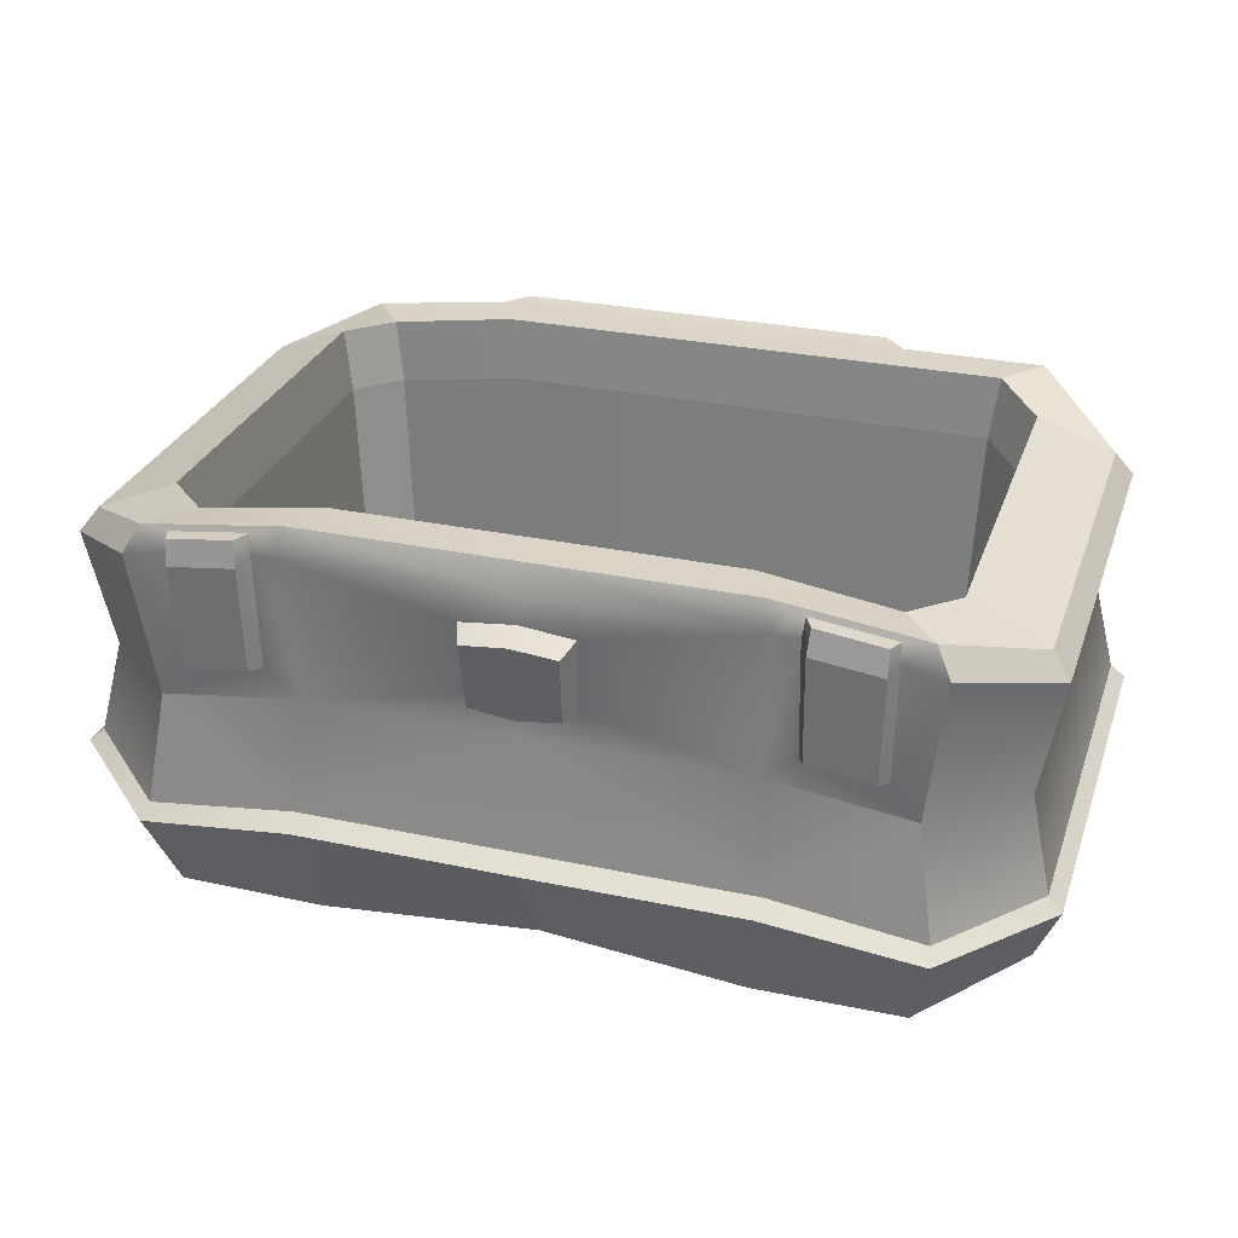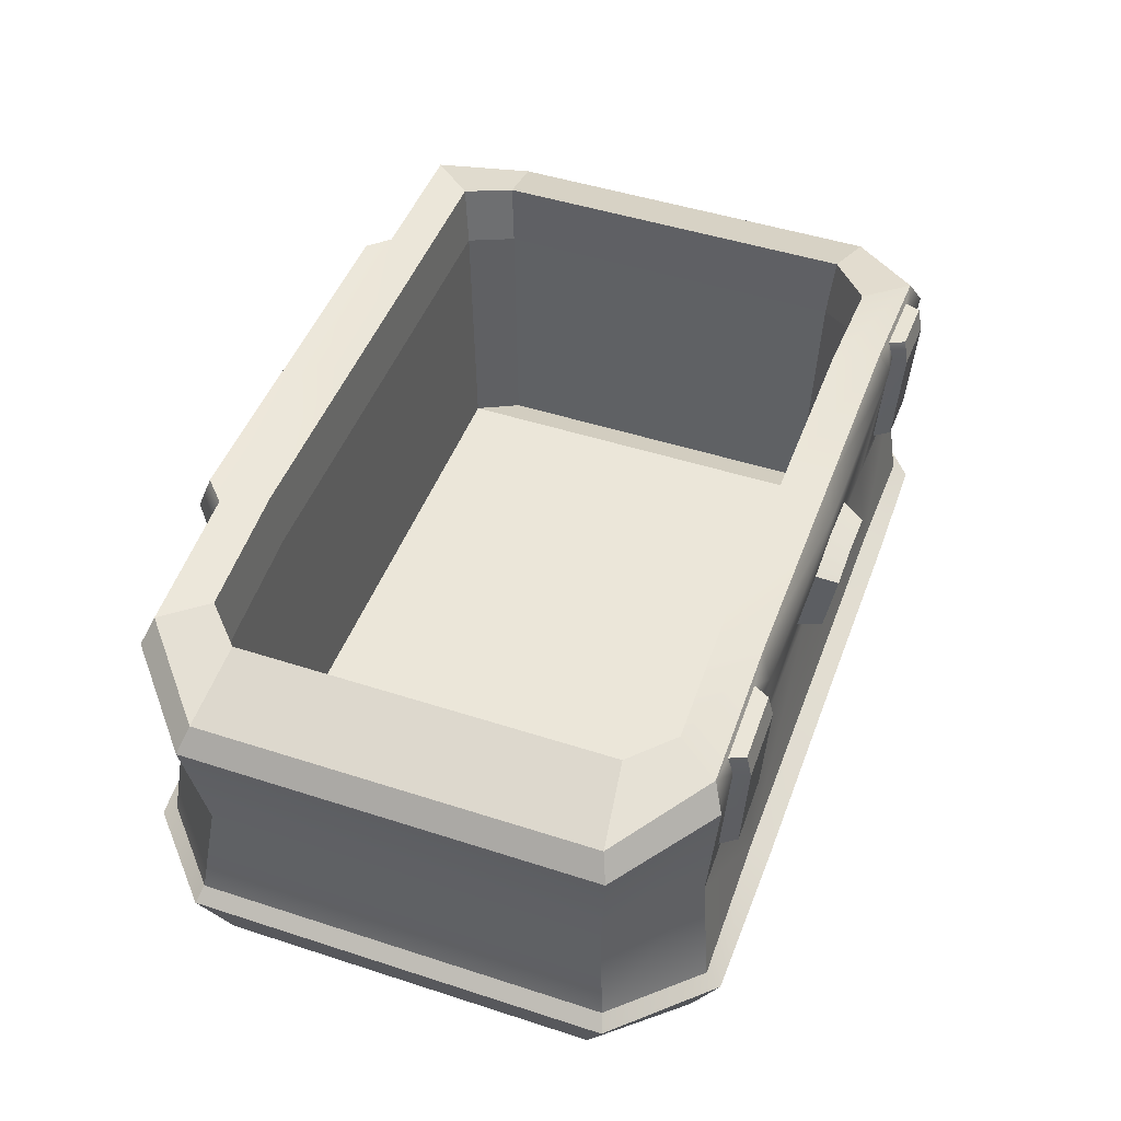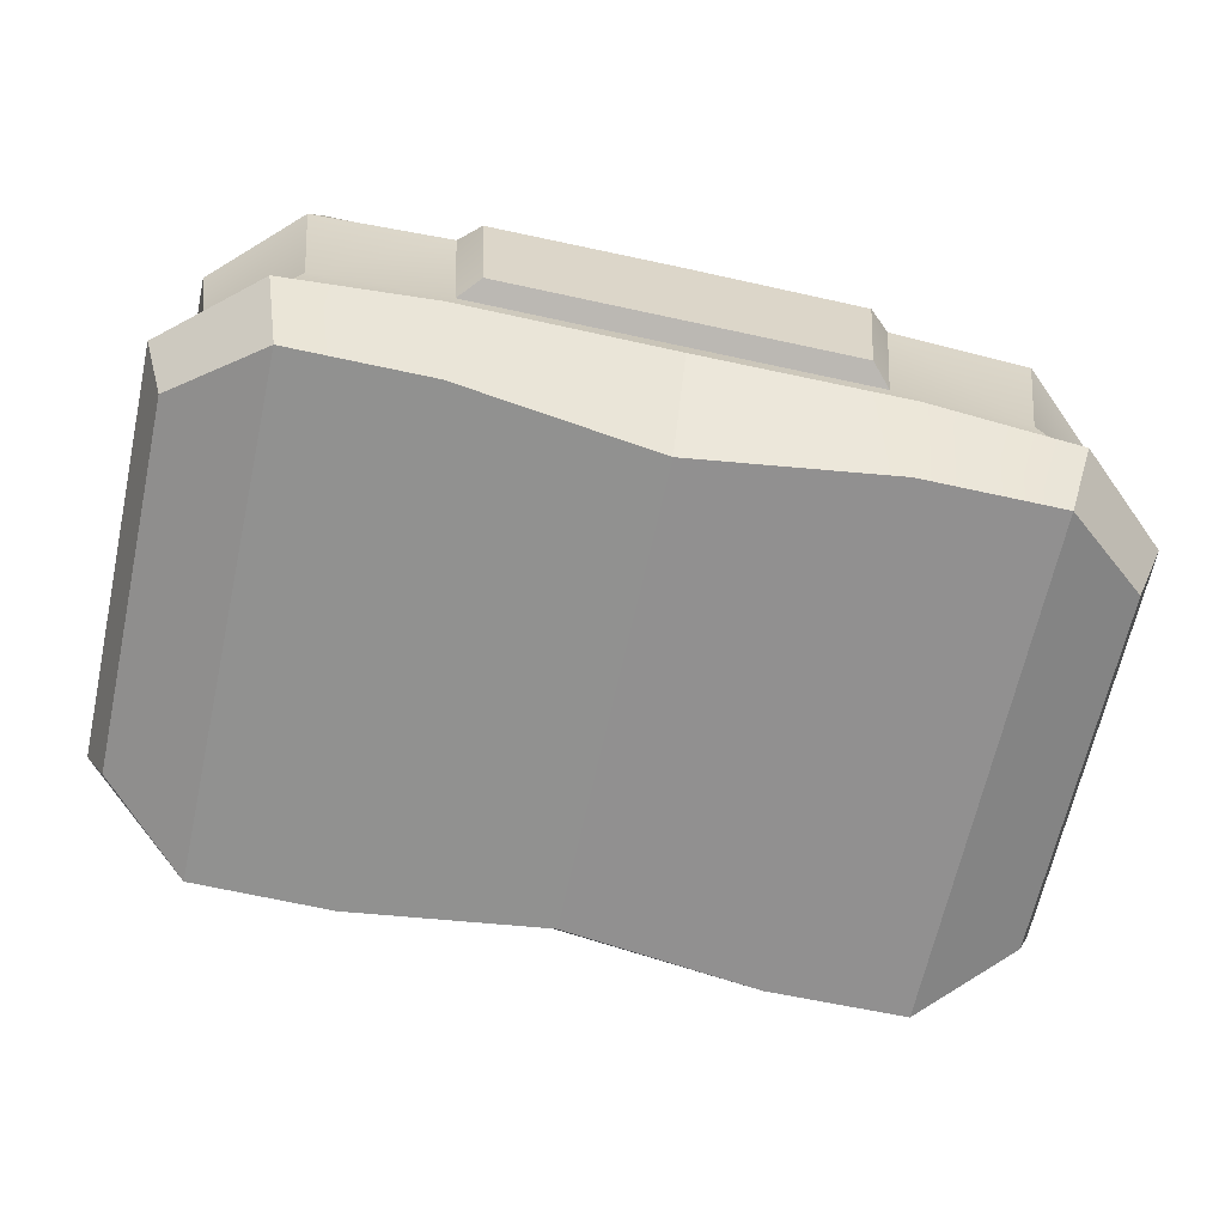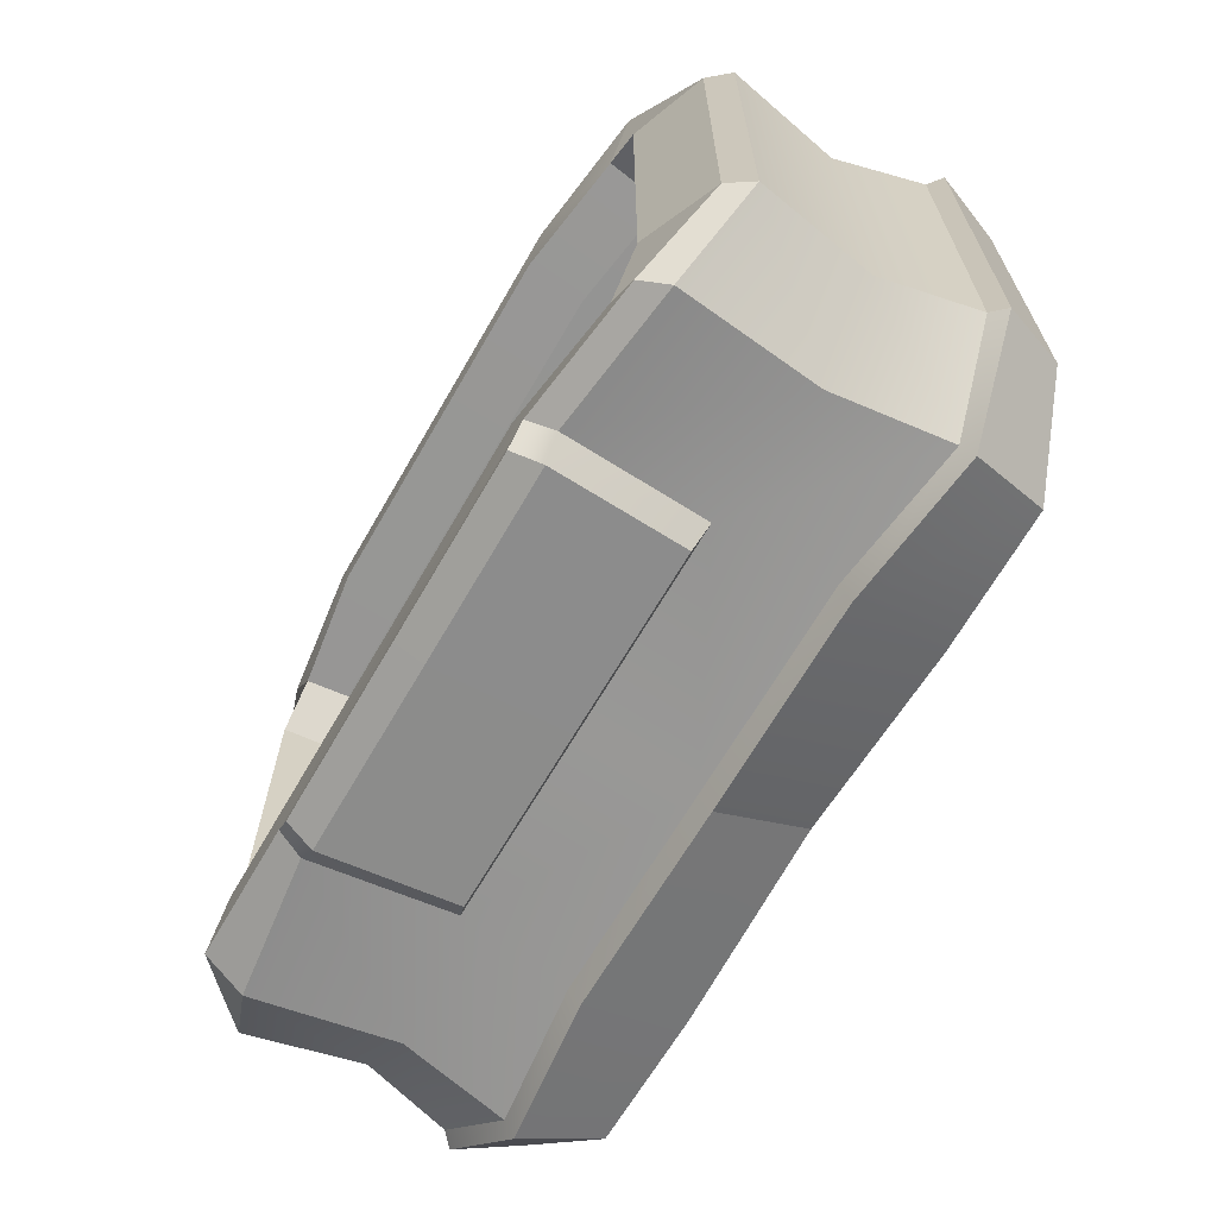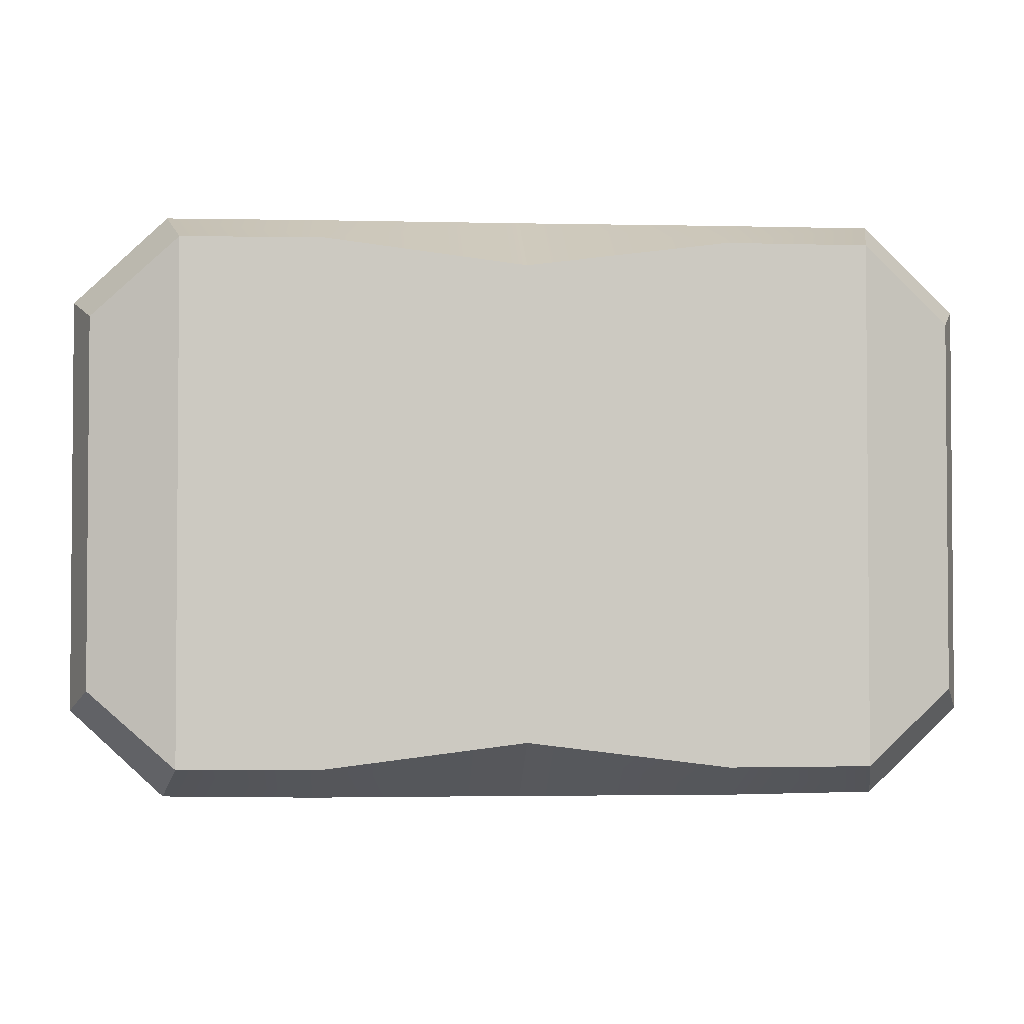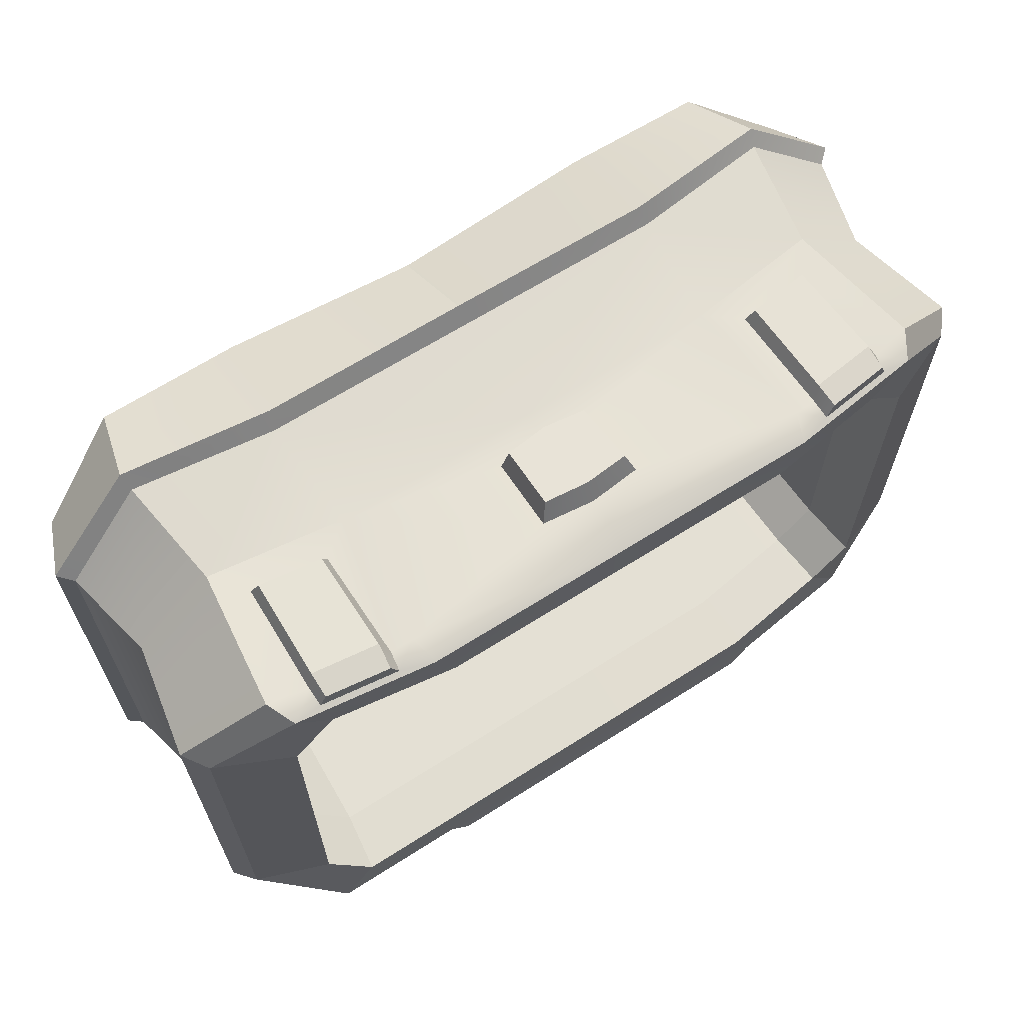
<metadata>
{"format":"obj","ext":"obj","renderer":"f3d","projection":"perspective","resolution":1024,"background":"white","views":[{"elev":29.0,"azim":17.6,"up":"+Y"},{"elev":47.6,"azim":-69.9,"up":"+Y"},{"elev":-65.8,"azim":167.6,"up":"+Y"},{"elev":-66.2,"azim":-120.0,"up":"+Z"},{"elev":-2.7,"azim":-4.4,"up":"+Z"},{"elev":64.9,"azim":147.3,"up":"+Z"}]}
</metadata>
<code>
v 0.1195 0.1399 0.1016
v 0.1199 0.1332 0.1039
v 0.0897 0.1369 0.1038
v 0.09046 0.1437 0.1017
v 0.08981 0.09407 0.101
v 0.1186 0.09028 0.101
v 0.1171 0.1403 0.1074
v 0.1173 0.1312 0.1094
v 0.09253 0.1343 0.1094
v 0.09336 0.1434 0.1075
v 0.09241 0.09559 0.1072
v 0.116 0.09249 0.1072
v 0.1299 0.1406 0.1007
v 0.1352 0.1308 0.1048
v 0.08114 0.1376 0.1048
v 0.07796 0.1474 0.1007
v 0.07727 0.08349 0.09984
v 0.1288 0.07671 0.09984
v -0.1195 0.1399 0.1016
v -0.1199 0.1332 0.1039
v -0.0897 0.1369 0.1038
v -0.09046 0.1437 0.1017
v -0.08981 0.09407 0.101
v -0.1186 0.09028 0.101
v -0.1171 0.1403 0.1074
v -0.1173 0.1312 0.1094
v -0.09253 0.1343 0.1094
v -0.09336 0.1434 0.1075
v -0.09241 0.09559 0.1072
v -0.116 0.09249 0.1072
v -0.1299 0.1406 0.1007
v -0.1352 0.1308 0.1048
v -0.08114 0.1376 0.1048
v -0.07796 0.1474 0.1007
v -0.07727 0.08349 0.09984
v -0.1288 0.07671 0.09984
v -0.1607 0.1291 0.07348
v 0.1607 0.1291 0.07348
v -0.1607 0.1291 -0.07358
v 0.1607 0.1291 -0.07358
v -0.1325 0.1406 0.06987
v 0.1325 0.1406 0.06987
v 0.1325 0.1406 -0.06997
v -0.1325 0.1406 -0.06997
v -0.1246 0.02561 0.06571
v 0.1246 0.02561 0.06571
v 0.1246 0.02561 -0.0658
v -0.1246 0.02561 -0.0658
v -0 0.03239 -0.07958
v -0 0.03239 0.07948
v -0 0.1474 0.08452
v -0 0.1474 0.1007
v -0 0.1474 -0.1008
v -0 0.1474 -0.08462
v -0.1099 0.02561 -0.07958
v -0.1099 0.02561 0.07948
v -0.1168 0.1406 0.08452
v -0.1299 0.1406 -0.1008
v -0.1168 0.1406 -0.08462
v 0.1168 0.1406 0.08452
v 0.1099 0.03239 0.07948
v 0.1099 0.03239 -0.07958
v 0.1168 0.1474 -0.08462
v 0.1299 0.1474 -0.1008
v -0.1672 0.1205 0.07648
v -0 0.1376 0.1048
v 0.1672 0.1205 0.07648
v 0.1672 0.1205 -0.07657
v 0.1352 0.1308 -0.1049
v -0.1352 0.1308 -0.1049
v -0.1672 0.1205 -0.07657
v -0 0.1244 0.08243
v -0.1139 0.1176 0.08243
v -0.1292 0.1176 0.06814
v -0.1292 0.1176 -0.06824
v -0.1139 0.1176 -0.08253
v -0 0.1244 -0.08253
v 0.1139 0.1244 -0.08253
v 0.1292 0.1176 -0.06824
v 0.1292 0.1176 0.06814
v 0.1139 0.1244 0.08243
v -0.1672 0.04199 0.07648
v -0.1352 0.0352 0.1048
v -0 0.04198 0.1048
v 0.1352 0.0352 0.1048
v 0.1672 0.04199 0.07648
v 0.1672 0.04199 -0.07657
v 0.1352 0.0352 -0.1049
v -0 0.04198 -0.1049
v -0.1352 0.0352 -0.1049
v -0.1672 0.04199 -0.07657
v 0.1593 0.07631 -0.07292
v 0.1593 0.07631 0.07283
v -0 0.08349 0.09984
v -0.1593 0.07631 0.07283
v -0.1593 0.07631 -0.07292
v -0.1288 0.07671 -0.09994
v -0 0.08349 -0.09994
v 0.1288 0.07671 -0.09994
v -0.07009 0.1474 -0.08462
v -0.06836 0.1244 -0.08253
v -0.06592 0.03239 -0.07958
v -0.06592 0.03239 0.07948
v -0.06836 0.1244 0.08243
v -0.07009 0.1474 0.08452
v -0.08114 0.04198 0.1048
v -0.08114 0.04198 -0.1049
v -0.07727 0.08349 -0.09994
v -0.08114 0.1376 -0.1049
v -0.07796 0.1474 -0.1008
v 0.07009 0.1474 -0.08462
v 0.06836 0.1244 -0.08253
v 0.06592 0.03239 -0.07958
v 0.06592 0.03239 0.07948
v 0.06836 0.1244 0.08243
v 0.07009 0.1474 0.08452
v 0.08114 0.04198 0.1048
v 0.08114 0.04198 -0.1049
v 0.07727 0.08349 -0.09994
v 0.08114 0.1376 -0.1049
v 0.07796 0.1474 -0.1008
v -0 0.1369 -0.1128
v -0.0728 0.1368 -0.1125
v -0.06995 0.148 -0.1085
v -0 0.148 -0.1085
v -0.06933 0.08606 -0.1084
v -0 0.08606 -0.1084
v 0.06933 0.08606 -0.1084
v 0.0728 0.1368 -0.1125
v 0.06995 0.148 -0.1085
v -0.01965 0.125 0.1047
v -0 0.1272 0.1047
v -0.01875 0.09609 0.1
v -0 0.09395 0.1
v 0.01965 0.125 0.1047
v 0.01875 0.09609 0.1
v -0.01674 0.1215 0.1128
v -0 0.1231 0.1128
v -0.01597 0.09687 0.1088
v -0 0.09484 0.1088
v 0.01674 0.1215 0.1128
v 0.01597 0.09687 0.1088
v 0.0759 0.000355 0.09864
v 0.0759 0.000355 -0.09874
v 0.1292 0.000661 -0.09854
v 0.1292 0.000661 0.09845
v -0.0759 0.000355 0.09864
v -0.0759 0.000355 -0.09874
v -0 0 -0.08919
v -0 0 0.08909
v -0.1634 0.01312 -0.0701
v -0.1292 0.000661 -0.09854
v -0.1292 0.000661 0.09845
v -0.1634 0.01312 0.07
v 0.1634 0.01312 -0.0701
v 0.1634 0.01312 0.07
v -0.1365 0.03083 0.1106
v -0.1724 0.03722 0.07826
v -0.07979 0.03781 0.1121
v -0 0.03747 0.112
v 0.07979 0.03781 0.1121
v 0.1365 0.03083 0.1106
v 0.1724 0.03722 0.07826
v 0.1724 0.03721 -0.07835
v 0.1365 0.03083 -0.1107
v 0.07979 0.03781 -0.1122
v -0.07979 0.03781 -0.1122
v -0 0.03747 -0.1121
v -0.1365 0.03083 -0.1107
v -0.1724 0.03721 -0.07835
f 7 10 9 8
f 11 12 8 9
f 13 1 2 14
f 15 3 4 16
f 16 4 1 13
f 17 5 3 15
f 14 2 6 18
f 18 6 5 17
f 1 7 8 2
f 3 9 10 4
f 4 10 7 1
f 5 11 9 3
f 2 8 12 6
f 6 12 11 5
f 25 26 27 28
f 29 27 26 30
f 31 32 20 19
f 33 34 22 21
f 34 31 19 22
f 35 33 21 23
f 32 36 24 20
f 36 35 23 24
f 19 20 26 25
f 21 22 28 27
f 22 19 25 28
f 23 21 27 29
f 20 24 30 26
f 24 23 29 30
f 113 114 61 62
f 69 120 121 64
f 143 144 145 146
f 67 68 40 38
f 71 65 37 39
f 116 16 13 60
f 38 40 43 42
f 63 64 121 111
f 39 37 41 44
f 81 115 116 60
f 42 43 79 80
f 111 112 78 63
f 44 41 74 75
f 102 103 50 49
f 72 104 105 51
f 105 34 52 51
f 34 33 66 52
f 147 148 149 150
f 122 123 124 125
f 54 53 110 100
f 100 101 77 54
f 45 56 55 48
f 41 57 73 74
f 37 31 57 41
f 65 32 31 37
f 151 152 153 154
f 39 58 70 71
f 59 58 39 44
f 75 76 59 44
f 146 145 155 156
f 13 14 67 38
f 60 13 38 42
f 80 81 60 42
f 62 61 46 47
f 43 63 78 79
f 40 64 63 43
f 68 69 64 40
f 82 83 36 95
f 94 35 106 84
f 18 17 117 85
f 93 18 85 86
f 86 87 92 93
f 87 88 99 92
f 88 118 119 99
f 89 107 108 98
f 96 97 90 91
f 91 82 95 96
f 103 104 72 50
f 74 73 56 45
f 75 74 45 48
f 55 76 75 48
f 49 77 101 102
f 62 78 112 113
f 79 78 62 47
f 80 79 47 46
f 61 81 80 46
f 114 115 81 61
f 154 153 157 158
f 160 159 147 150
f 162 161 143 146
f 163 162 146 156
f 156 155 164 163
f 145 165 164 155
f 144 166 165 145
f 148 167 168 149
f 170 169 152 151
f 151 154 158 170
f 93 92 68 67
f 67 14 18 93
f 138 137 139 140
f 95 36 32 65
f 96 95 65 71
f 71 70 97 96
f 127 126 123 122
f 99 119 120 69
f 92 99 69 68
f 76 101 100 59
f 102 101 76 55
f 55 56 103 102
f 56 73 104 103
f 105 104 73 57
f 57 31 34 105
f 106 35 36 83
f 147 159 157 153
f 153 152 148 147
f 152 169 167 148
f 108 107 90 97
f 109 108 97 70
f 110 109 70 58
f 100 110 58 59
f 77 112 111 54
f 113 112 77 49
f 49 50 114 113
f 50 72 115 114
f 116 115 72 51
f 51 52 16 116
f 52 66 15 16
f 142 141 138 140
f 117 17 94 84
f 143 161 160 150
f 150 149 144 143
f 149 168 166 144
f 119 118 89 98
f 129 128 127 122
f 130 129 122 125
f 111 121 53 54
f 109 110 124 123
f 110 53 125 124
f 98 108 126 127
f 108 109 123 126
f 120 119 128 129
f 119 98 127 128
f 121 120 129 130
f 53 121 130 125
f 66 33 131 132
f 33 35 133 131
f 35 94 134 133
f 17 15 135 136
f 15 66 132 135
f 94 17 136 134
f 132 131 137 138
f 131 133 139 137
f 133 134 140 139
f 136 135 141 142
f 135 132 138 141
f 134 136 142 140
f 83 82 158 157
f 84 106 159 160
f 85 117 161 162
f 86 85 162 163
f 87 86 163 164
f 88 87 164 165
f 118 88 165 166
f 107 89 168 167
f 91 90 169 170
f 82 91 170 158
f 106 83 157 159
f 90 107 167 169
f 117 84 160 161
f 89 118 166 168

</code>
